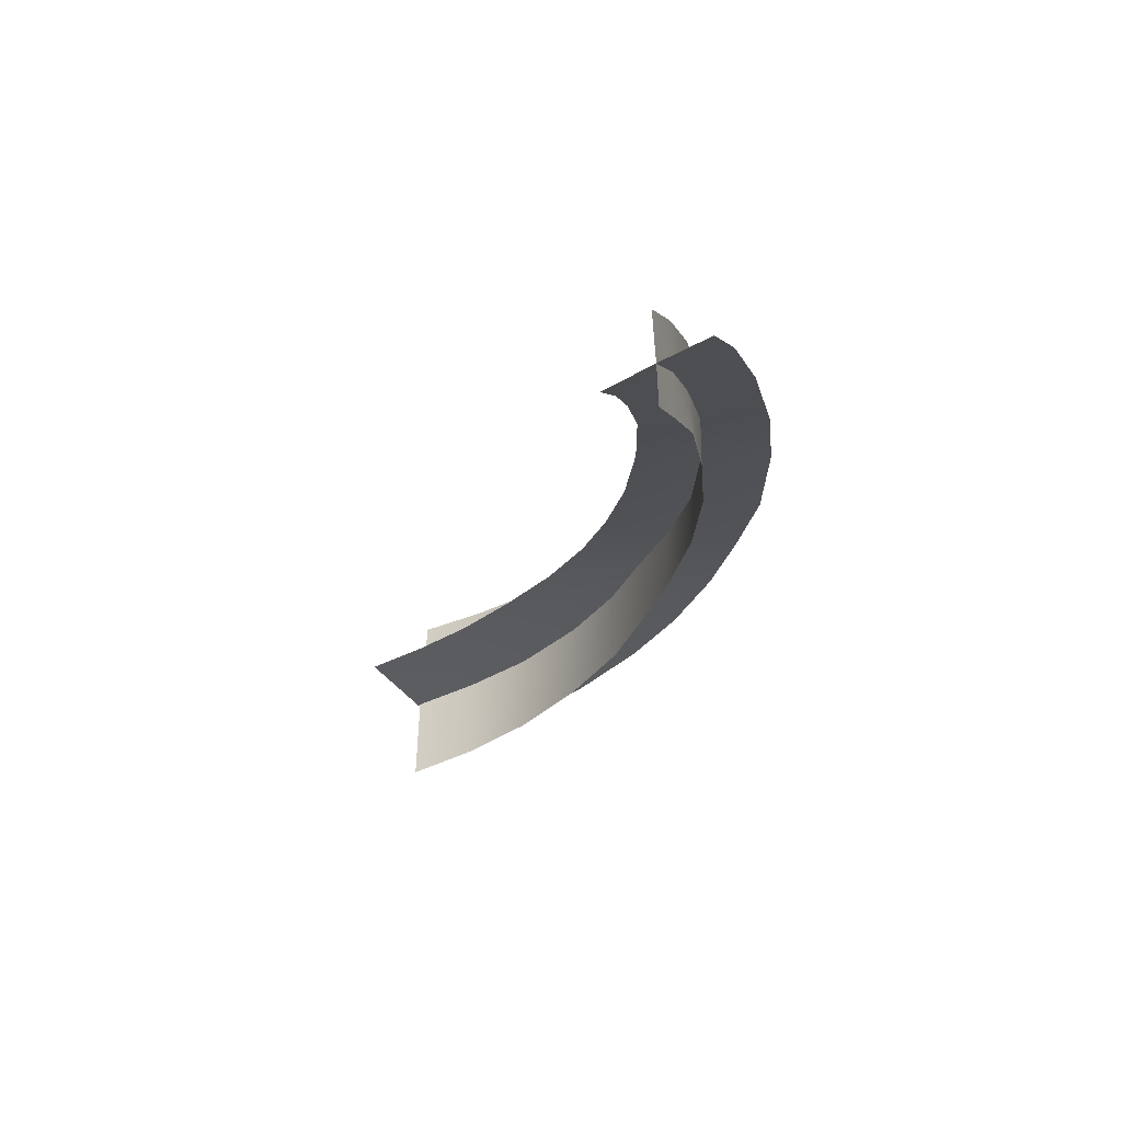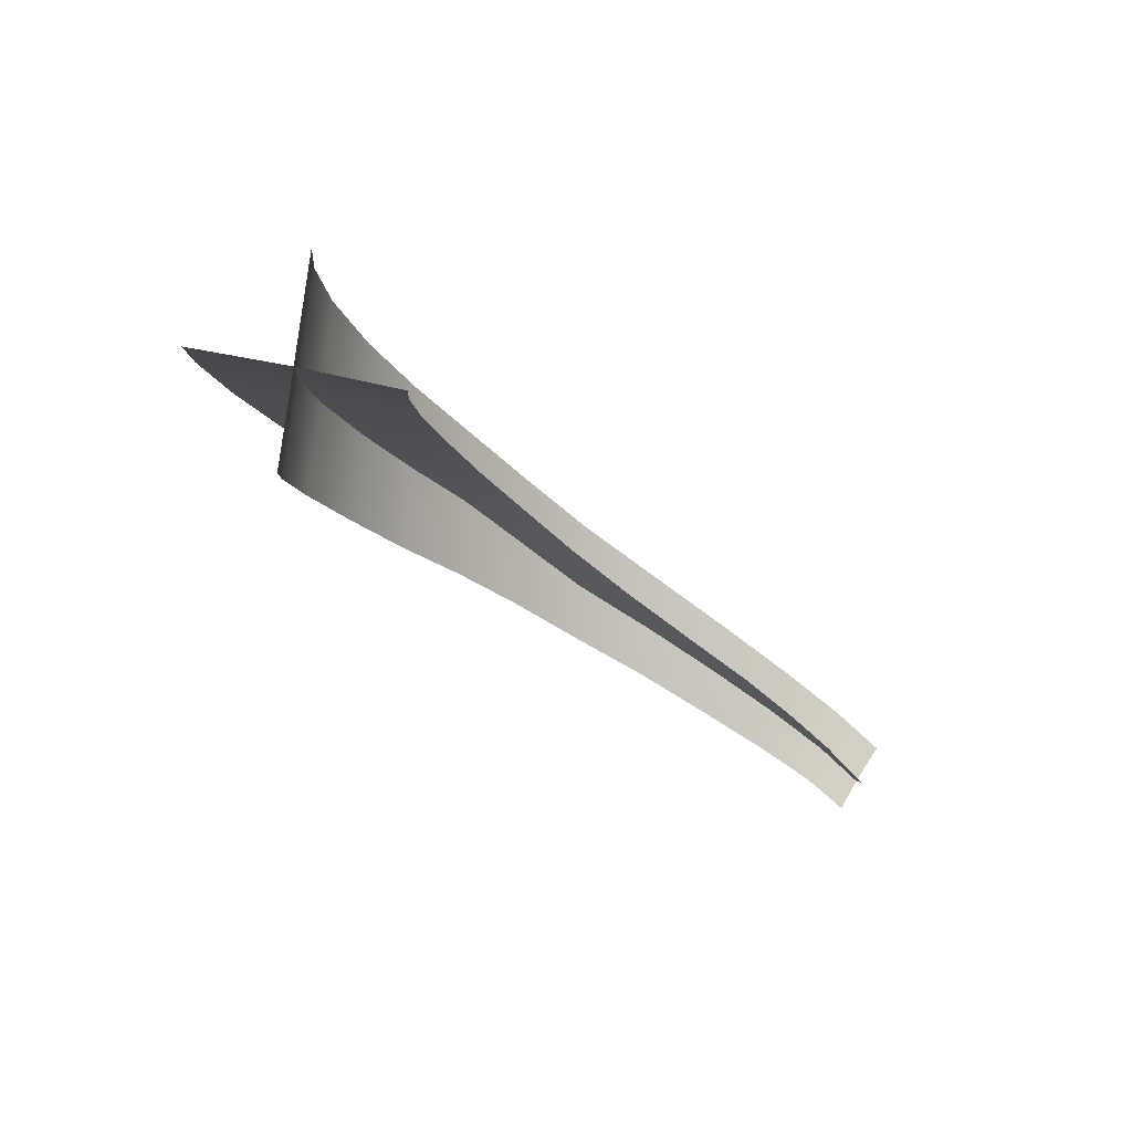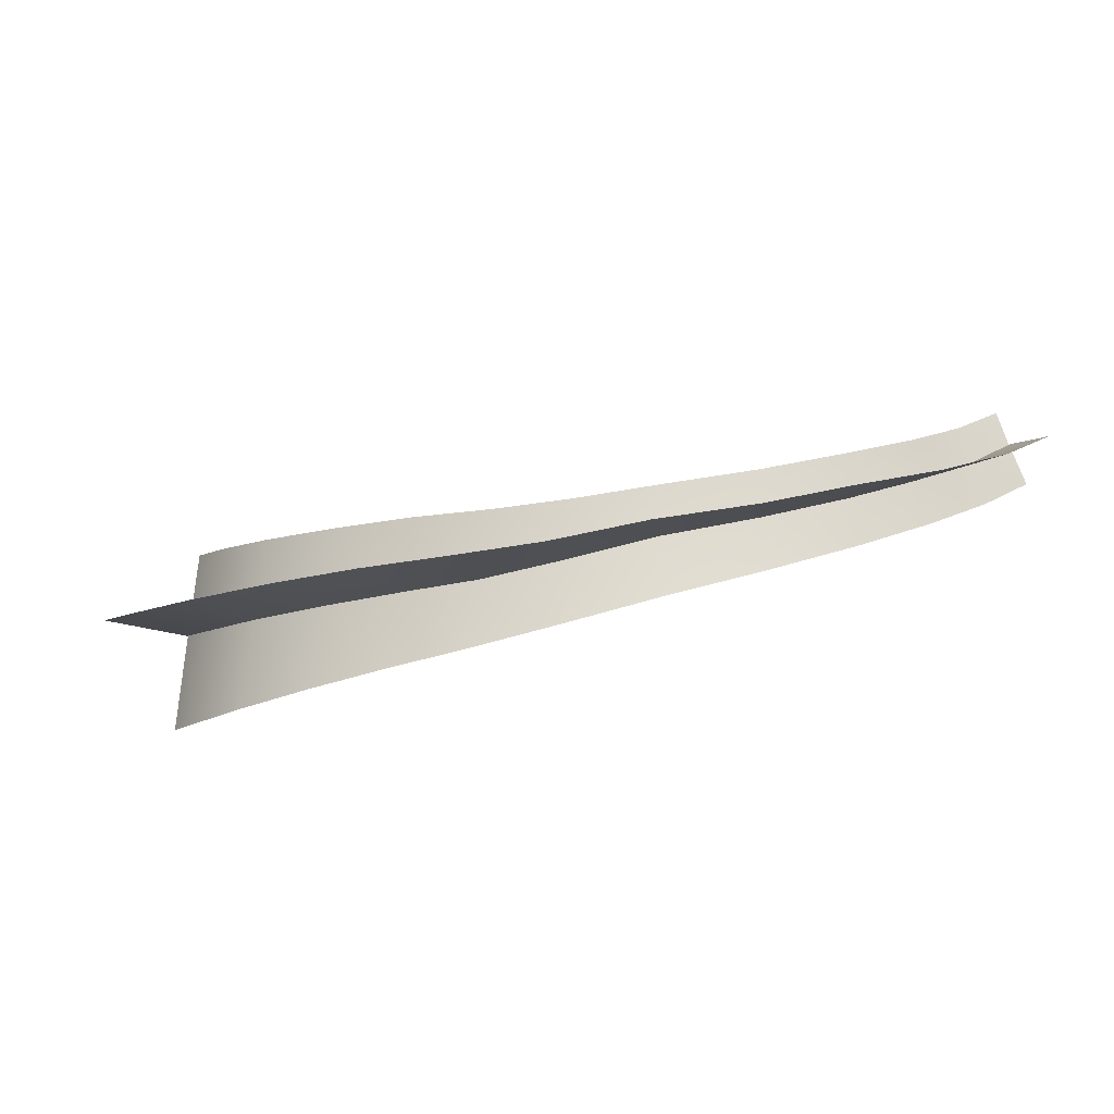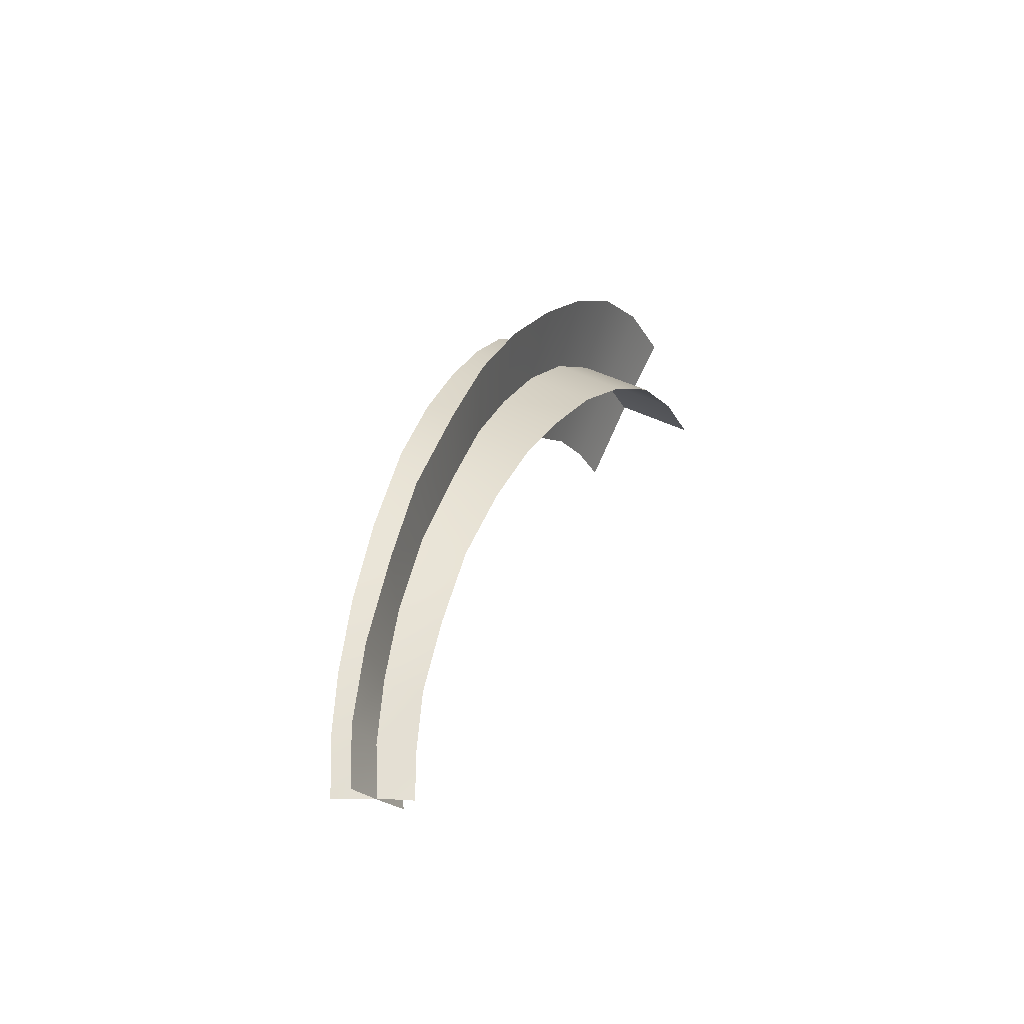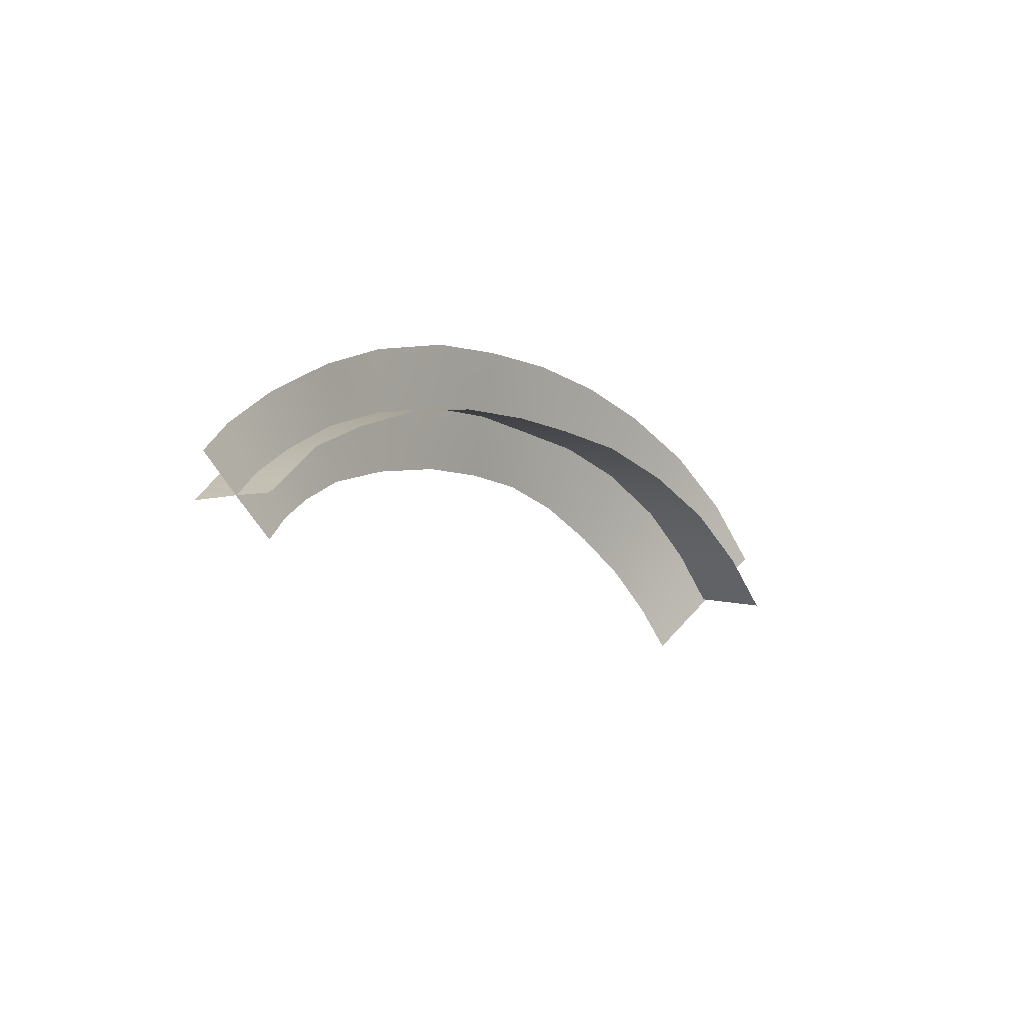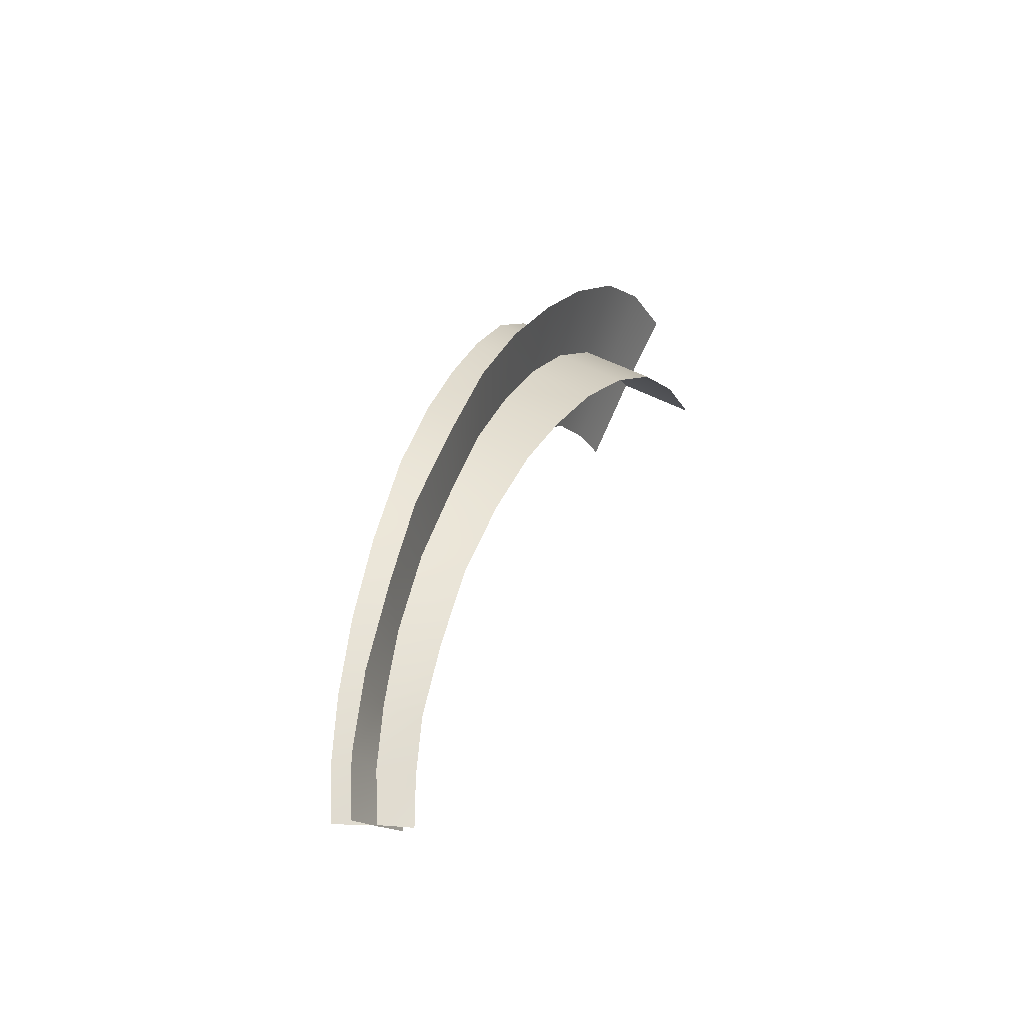
<metadata>
{"format":"obj","ext":"obj","renderer":"f3d","projection":"perspective","resolution":1024,"background":"white","views":[{"elev":-46.5,"azim":-94.7,"up":"+Y"},{"elev":-4.2,"azim":144.2,"up":"+Y"},{"elev":72.4,"azim":-166.0,"up":"+Z"},{"elev":39.8,"azim":-47.8,"up":"+Z"},{"elev":3.5,"azim":-31.3,"up":"+Z"},{"elev":44.2,"azim":-47.6,"up":"+Z"}]}
</metadata>
<code>
g eff_cmn_wind_01
v 0.01919 -0.01003 0.001551
v 0.1335 -0.008048 -0.1421
v 0.249 0.1217 -0.08319
v 0.1438 0.1189 0.07078
v -0.09306 -0.01284 0.1492
v 0.3803 0.2393 -0.03158
v 0.04898 0.1237 0.2329
v 0.3194 0.2566 0.1472
v 0.5611 0.3759 0.01893
v 0.2746 0.2814 0.3366
v 0.5493 0.4107 0.2217
v 0.8112 0.5237 0.0448
v 0.5608 0.4448 0.4329
v 0.8294 0.5685 0.2638
v 1.115 0.6896 0.04252
v 0.8478 0.6037 0.492
v 1.153 0.7217 0.2622
v 1.384 0.8283 0.007246
v 1.194 0.7575 0.5164
v 1.452 0.8737 0.2436
v 1.635 0.9567 -0.04932
v 1.516 0.9074 0.4907
v 1.727 0.9939 0.1978
v 1.873 1.053 -0.1487
v 1.819 1.017 0.4398
v 2.001 1.09 0.1014
v 2.1 1.127 -0.2909
v 2.121 1.11 0.3483
v 2.266 1.171 -0.03716
v 2.301 1.176 -0.4518
v 2.407 1.194 0.2229
v 2.512 1.233 -0.2111
v 2.454 1.197 -0.623
v 2.712 1.276 0.03756
v 2.708 1.264 -0.4132
v 2.563 1.193 -0.7907
v 2.957 1.322 -0.1872
v 2.846 1.262 -0.6119
v 3.124 1.318 -0.4379
v 0.024 -0.01143 0.004562
v 0.08932 -0.1113 0.01587
v 0.2139 0.001429 0.07383
v 0.1461 0.1197 0.06875
v -0.07016 0.1191 -0.01545
v 0.3644 0.1152 0.1546
v 0.06868 0.2571 0.05753
v 0.313 0.2485 0.1371
v 0.6022 0.2544 0.2172
v 0.2509 0.4053 0.1337
v 0.5537 0.396 0.2133
v 0.8803 0.4024 0.2645
v 0.4884 0.5737 0.2091
v 0.8282 0.5667 0.2614
v 1.187 0.5352 0.2696
v 0.7716 0.7524 0.2657
v 1.152 0.721 0.2733
v 1.491 0.6549 0.2339
v 1.104 0.9437 0.2965
v 1.452 0.8793 0.2374
v 1.751 0.7393 0.1791
v 1.414 1.109 0.2599
v 1.72 0.9944 0.1708
v 2.03 0.8144 0.1041
v 1.697 1.246 0.1943
v 1.997 1.09 0.09578
v 2.313 0.8832 -0.02707
v 1.971 1.368 0.1099
v 2.265 1.178 -0.02527
v 2.234 1.479 -0.009777
v 2.569 0.9334 -0.1963
v 2.523 1.25 -0.2013
v 2.234 1.479 -0.009777
v 2.766 0.952 -0.4019
v 2.478 1.567 -0.1905
v 2.712 1.288 -0.4039
v 2.893 0.9429 -0.6049
v 2.657 1.616 -0.3921
v 2.836 1.293 -0.6033
v 2.778 1.628 -0.5911
g eff_cmn_wind_01_0
f 3 2 1
f 4 3 1
f 4 1 5
f 6 3 4
f 7 4 5
f 8 6 4
f 8 4 7
f 9 6 8
f 10 8 7
f 11 9 8
f 11 8 10
f 12 9 11
f 13 11 10
f 14 12 11
f 14 11 13
f 12 14 15
f 16 14 13
f 14 17 15
f 14 16 17
f 15 17 18
f 16 19 17
f 17 20 18
f 17 19 20
f 21 18 20
f 19 22 20
f 23 21 20
f 23 20 22
f 24 21 23
f 25 23 22
f 26 24 23
f 26 23 25
f 24 26 27
f 28 26 25
f 26 29 27
f 26 28 29
f 27 29 30
f 28 31 29
f 29 32 30
f 29 31 32
f 30 32 33
f 31 34 32
f 32 35 33
f 32 34 35
f 33 35 36
f 34 37 35
f 35 38 36
f 35 37 38
f 37 39 38
f 42 41 40
f 43 42 40
f 43 40 44
f 45 42 43
f 46 43 44
f 47 45 43
f 47 43 46
f 48 45 47
f 49 47 46
f 50 48 47
f 50 47 49
f 51 48 50
f 52 50 49
f 53 51 50
f 53 50 52
f 51 53 54
f 55 53 52
f 53 56 54
f 53 55 56
f 54 56 57
f 55 58 56
f 56 59 57
f 56 58 59
f 60 57 59
f 58 61 59
f 62 60 59
f 62 59 61
f 63 60 62
f 64 62 61
f 65 63 62
f 65 62 64
f 63 65 66
f 67 65 64
f 65 68 66
f 65 67 68
f 67 69 68
f 66 68 70
f 68 71 70
f 68 72 71
f 70 71 73
f 72 74 71
f 71 75 73
f 71 74 75
f 73 75 76
f 74 77 75
f 75 78 76
f 75 77 78
f 77 79 78

</code>
